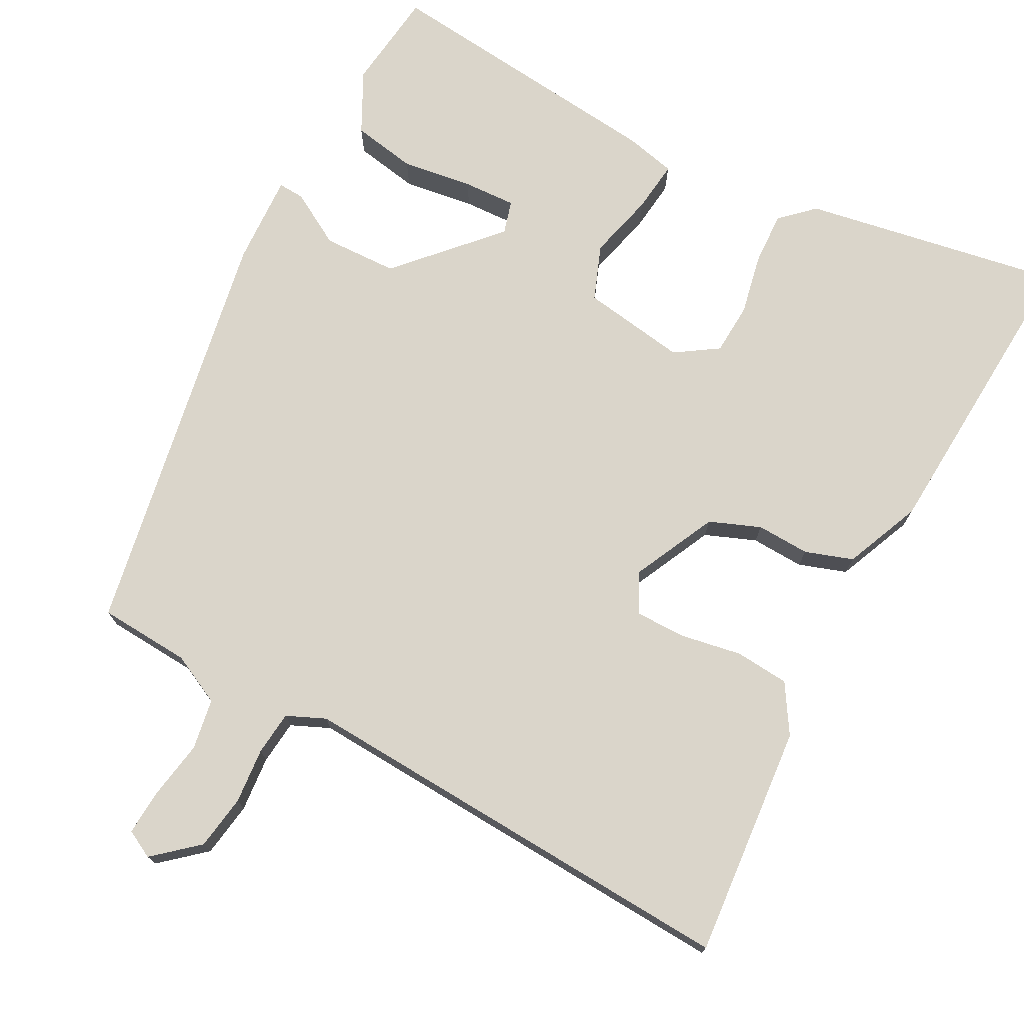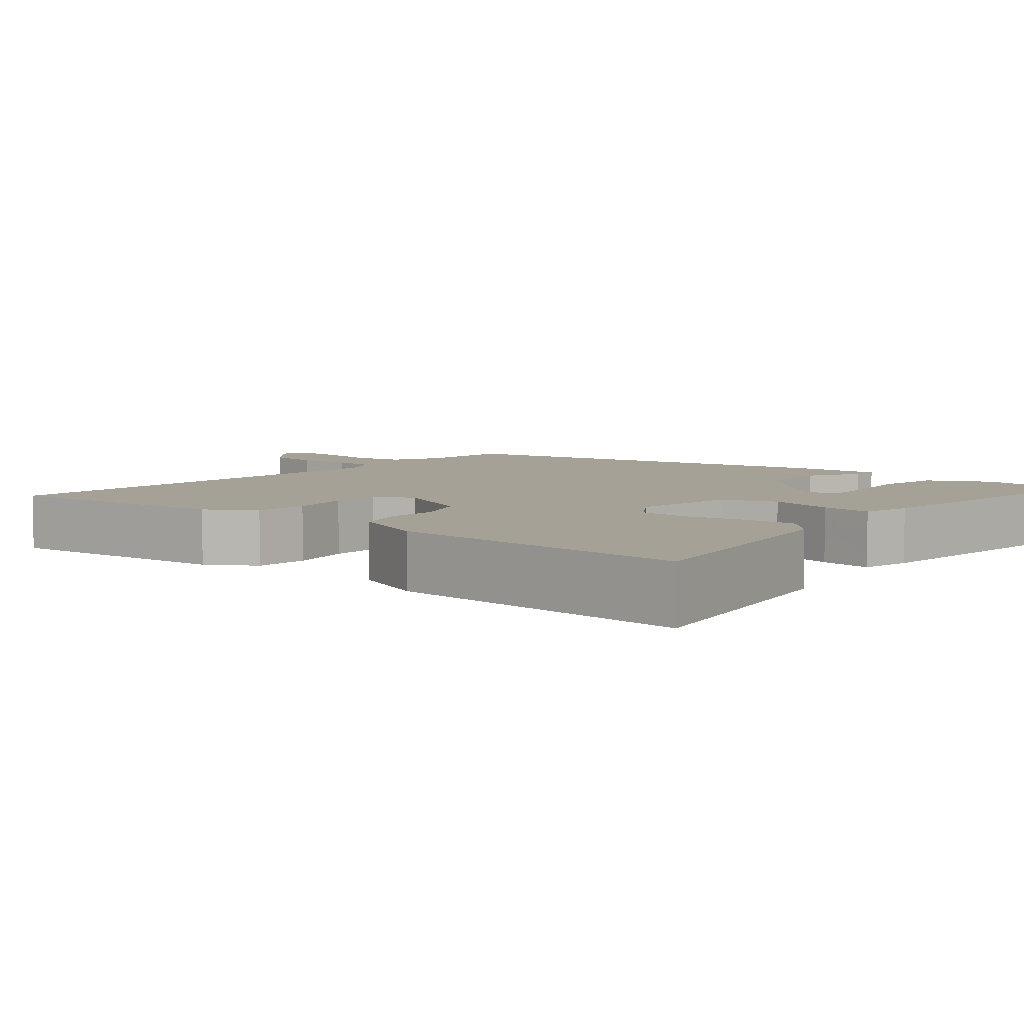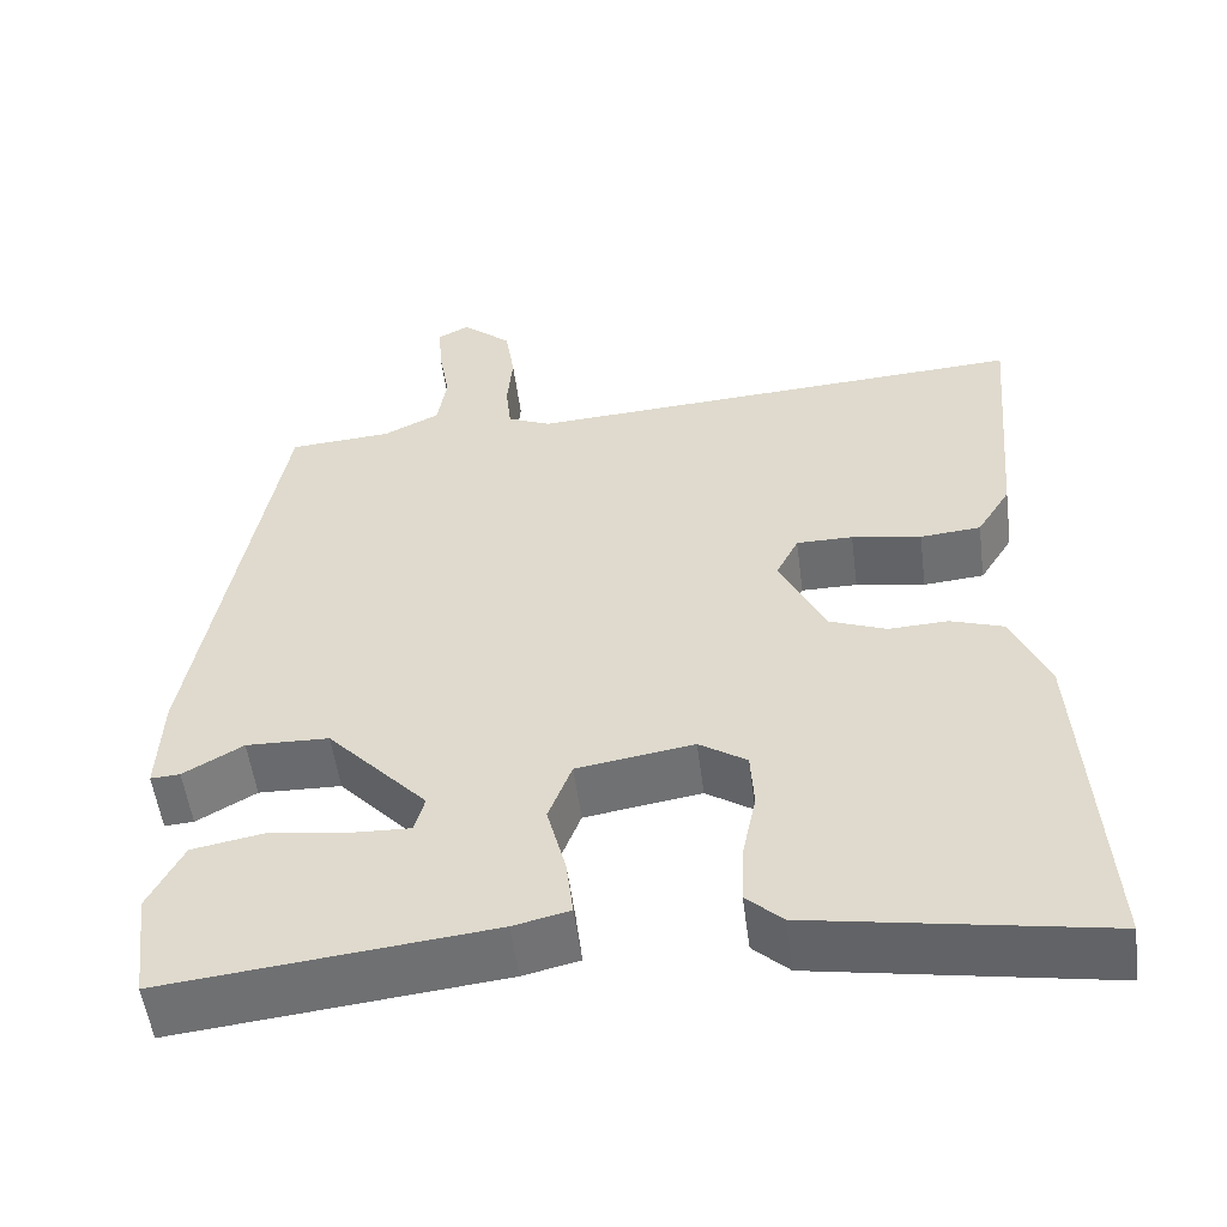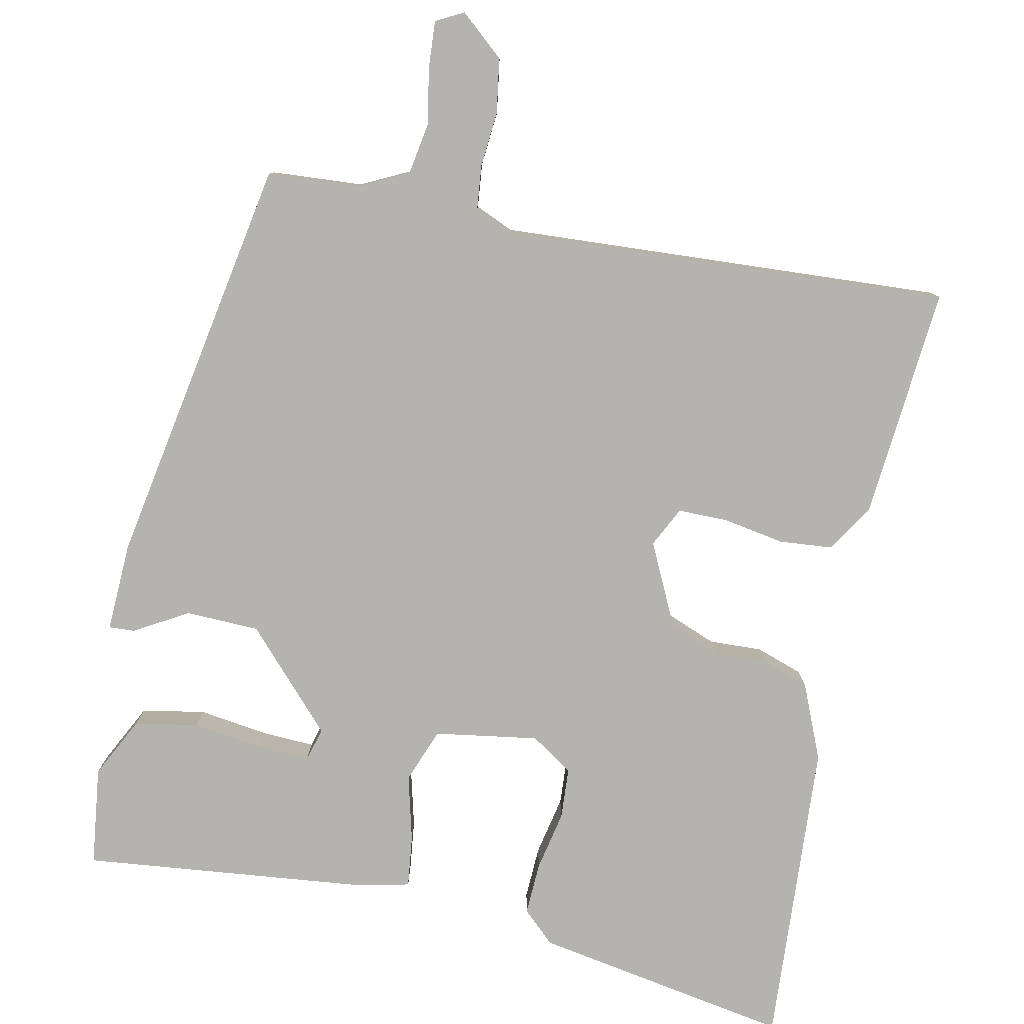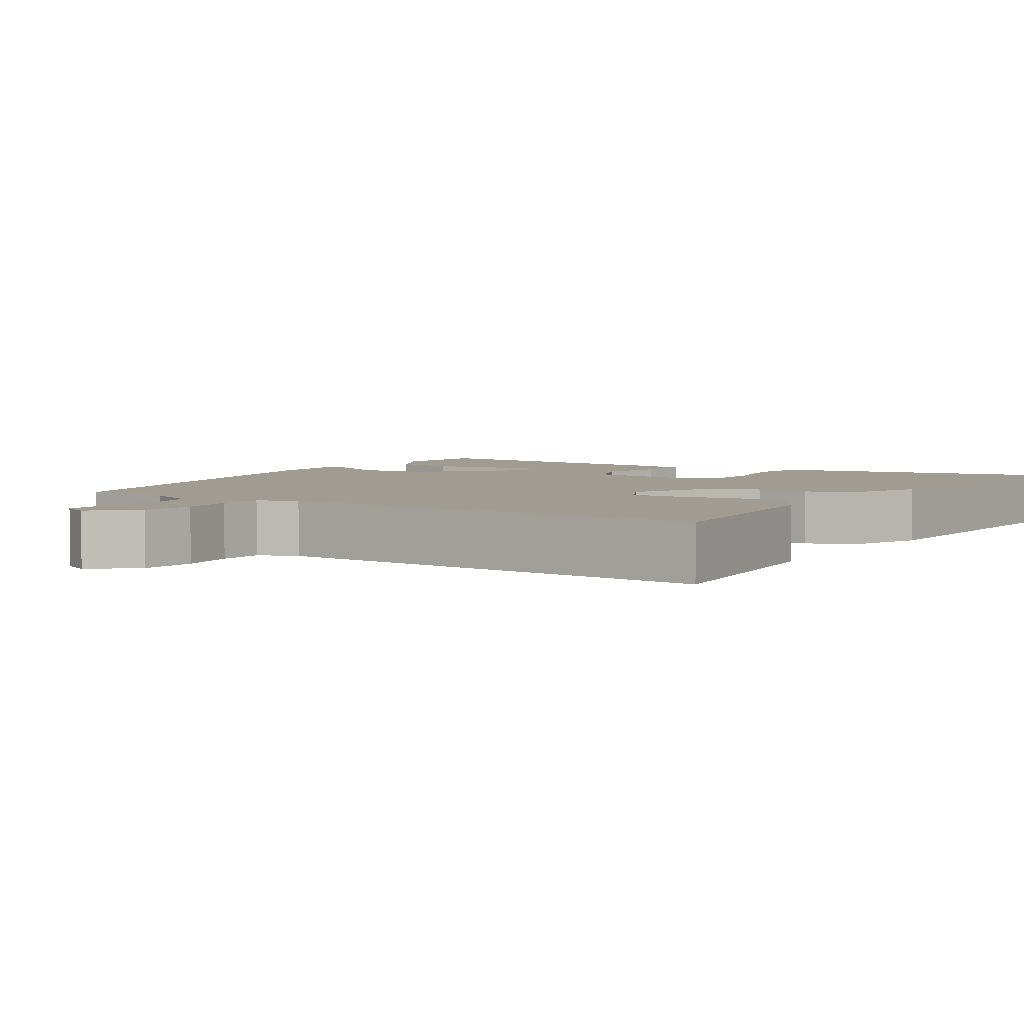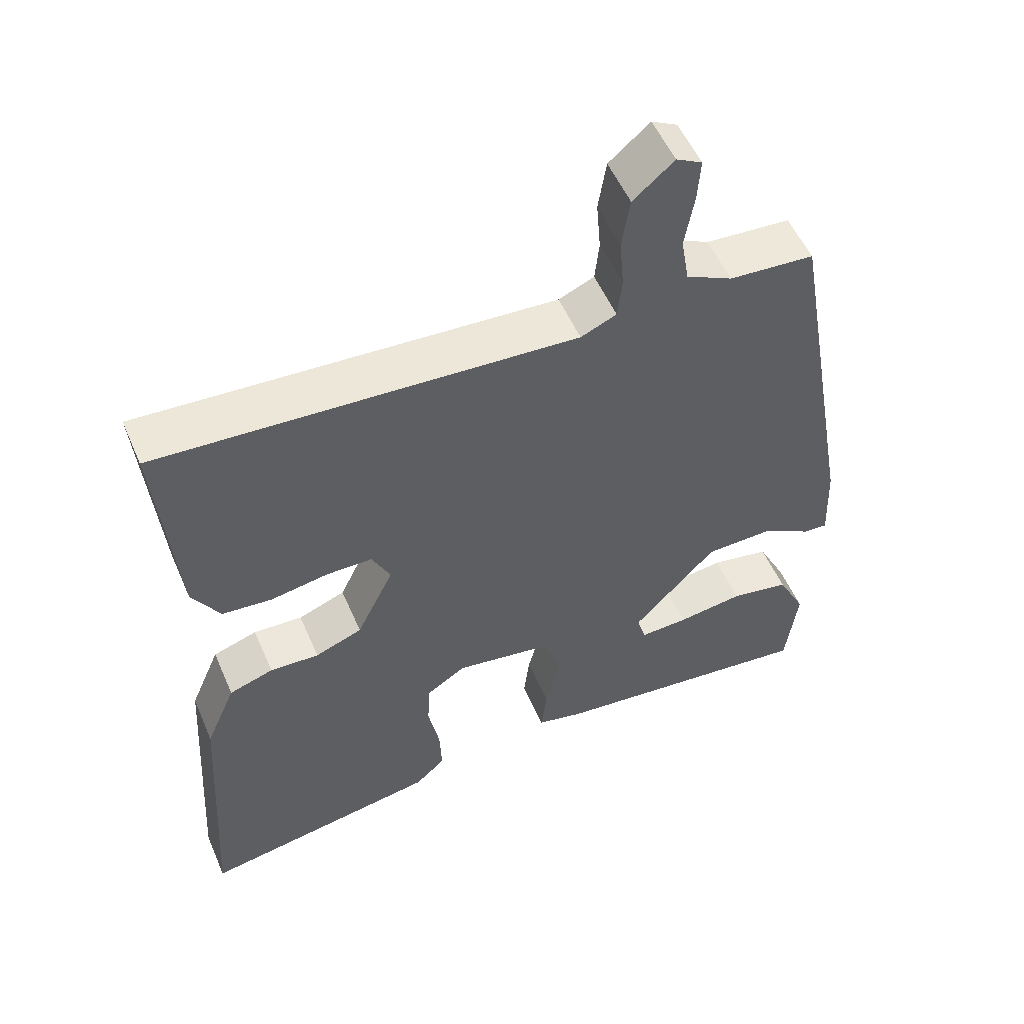
<metadata>
{"format":"obj","ext":"obj","renderer":"f3d","projection":"perspective","resolution":1024,"background":"white","views":[{"elev":74.3,"azim":27.9,"up":"+Y"},{"elev":6.1,"azim":129.8,"up":"+Y"},{"elev":-53.6,"azim":7.4,"up":"+Z"},{"elev":-79.9,"azim":-11.7,"up":"+Y"},{"elev":4.3,"azim":32.3,"up":"+Y"},{"elev":53.7,"azim":156.9,"up":"+Z"}]}
</metadata>
<code>
v 0.498 0.07 0.5
v 0.472 0.07 0.198
v 0.433 0.07 0.135
v 0.363 0.07 0.129
v 0.283 0.07 0.143
v 0.218 0.07 0.143
v 0.192 0.07 0.091
v 0.244 0.07 -0.017
v 0.31 0.07 -0.043
v 0.379 0.07 -0.04
v 0.441 0.07 -0.061
v 0.483 0.07 -0.16
v 0.508 0.07 -0.561
v 0.172 0.07 -0.502
v 0.13 0.07 -0.463
v 0.133 0.07 -0.394
v 0.149 0.07 -0.316
v 0.145 0.07 -0.249
v 0.09 0.07 -0.213
v -0.045 0.07 -0.234
v -0.072 0.07 -0.305
v -0.05 0.07 -0.391
v -0.042 0.07 -0.458
v -0.107 0.07 -0.473
v -0.483 0.07 -0.513
v -0.499 0.07 -0.384
v -0.459 0.07 -0.305
v -0.376 0.07 -0.29
v -0.284 0.07 -0.303
v -0.216 0.07 -0.306
v -0.204 0.07 -0.263
v -0.32 0.07 -0.138
v -0.416 0.07 -0.135
v -0.485 0.07 -0.175
v -0.519 0.07 -0.177
v -0.514 0.07 -0.06
v -0.418 0.07 0.478
v -0.299 0.07 0.486
v -0.234 0.07 0.518
v -0.223 0.07 0.584
v -0.236 0.07 0.659
v -0.24 0.07 0.719
v -0.204 0.07 0.738
v -0.147 0.07 0.689
v -0.136 0.07 0.618
v -0.142 0.07 0.546
v -0.136 0.07 0.489
v -0.086 0.07 0.467
v 0.498 0 0.5
v 0.472 0 0.198
v 0.433 0 0.135
v 0.363 0 0.129
v 0.283 0 0.143
v 0.218 0 0.143
v 0.192 0 0.091
v 0.244 0 -0.017
v 0.31 0 -0.043
v 0.379 0 -0.04
v 0.441 0 -0.061
v 0.483 0 -0.16
v 0.508 0 -0.561
v 0.172 0 -0.502
v 0.13 0 -0.463
v 0.133 0 -0.394
v 0.149 0 -0.316
v 0.145 0 -0.249
v 0.09 0 -0.213
v -0.045 0 -0.234
v -0.072 0 -0.305
v -0.05 0 -0.391
v -0.042 0 -0.458
v -0.107 0 -0.473
v -0.483 0 -0.513
v -0.499 0 -0.384
v -0.459 0 -0.305
v -0.376 0 -0.29
v -0.284 0 -0.303
v -0.216 0 -0.306
v -0.204 0 -0.263
v -0.32 0 -0.138
v -0.416 0 -0.135
v -0.485 0 -0.175
v -0.519 0 -0.177
v -0.514 0 -0.06
v -0.418 0 0.478
v -0.299 0 0.486
v -0.234 0 0.518
v -0.223 0 0.584
v -0.236 0 0.659
v -0.24 0 0.719
v -0.204 0 0.738
v -0.147 0 0.689
v -0.136 0 0.618
v -0.142 0 0.546
v -0.136 0 0.489
v -0.086 0 0.467
f 44 45 46
f 43 44 46
f 42 43 46
f 41 42 46
f 40 41 46
f 39 40 46 47
f 38 39 47 48
f 37 38 48
f 36 37 48
f 35 36 48
f 34 35 48
f 33 34 48
f 27 28 29
f 26 27 29
f 25 26 29
f 24 25 29
f 23 24 29
f 22 23 29
f 22 29 30
f 21 22 30 31
f 15 16 17
f 14 15 17
f 13 14 17
f 12 13 17
f 11 12 17
f 10 11 17
f 9 10 17
f 8 9 17 18
f 7 8 18 19
f 3 4 5
f 2 3 5
f 1 2 5
f 48 1 5
f 48 5 6
f 48 6 7
f 33 48 7
f 32 33 7
f 20 21 31 32
f 7 19 20 32
f 94 93 92
f 94 92 91
f 94 91 90
f 94 90 89
f 94 89 88
f 95 94 88 87
f 96 95 87 86
f 96 86 85
f 96 85 84
f 96 84 83
f 96 83 82
f 96 82 81
f 77 76 75
f 77 75 74
f 77 74 73
f 77 73 72
f 77 72 71
f 77 71 70
f 78 77 70
f 79 78 70 69
f 65 64 63
f 65 63 62
f 65 62 61
f 65 61 60
f 65 60 59
f 65 59 58
f 65 58 57
f 66 65 57 56
f 67 66 56 55
f 53 52 51
f 53 51 50
f 53 50 49
f 53 49 96
f 54 53 96
f 55 54 96
f 55 96 81
f 55 81 80
f 80 79 69 68
f 80 68 67 55
f 1 49 50 2
f 2 50 51 3
f 3 51 52 4
f 4 52 53 5
f 5 53 54 6
f 6 54 55 7
f 7 55 56 8
f 8 56 57 9
f 9 57 58 10
f 10 58 59 11
f 11 59 60 12
f 12 60 61 13
f 13 61 62 14
f 14 62 63 15
f 15 63 64 16
f 16 64 65 17
f 17 65 66 18
f 18 66 67 19
f 19 67 68 20
f 20 68 69 21
f 21 69 70 22
f 22 70 71 23
f 23 71 72 24
f 24 72 73 25
f 25 73 74 26
f 26 74 75 27
f 27 75 76 28
f 28 76 77 29
f 29 77 78 30
f 30 78 79 31
f 31 79 80 32
f 32 80 81 33
f 33 81 82 34
f 34 82 83 35
f 35 83 84 36
f 36 84 85 37
f 37 85 86 38
f 38 86 87 39
f 39 87 88 40
f 40 88 89 41
f 41 89 90 42
f 42 90 91 43
f 43 91 92 44
f 44 92 93 45
f 45 93 94 46
f 46 94 95 47
f 47 95 96 48
f 48 96 49 1

</code>
